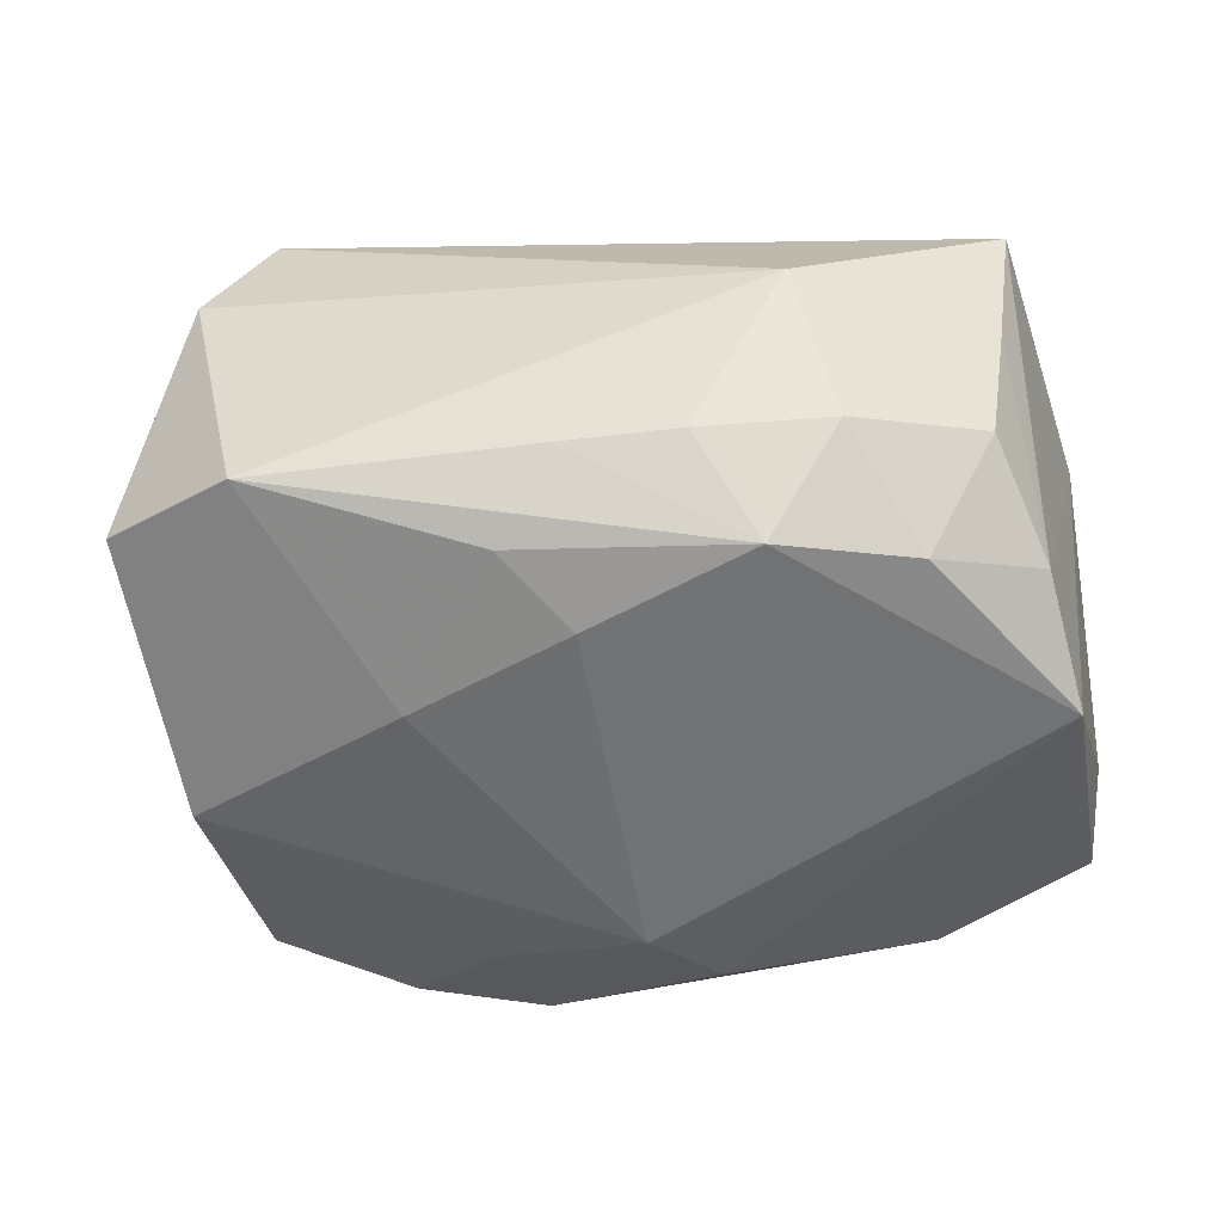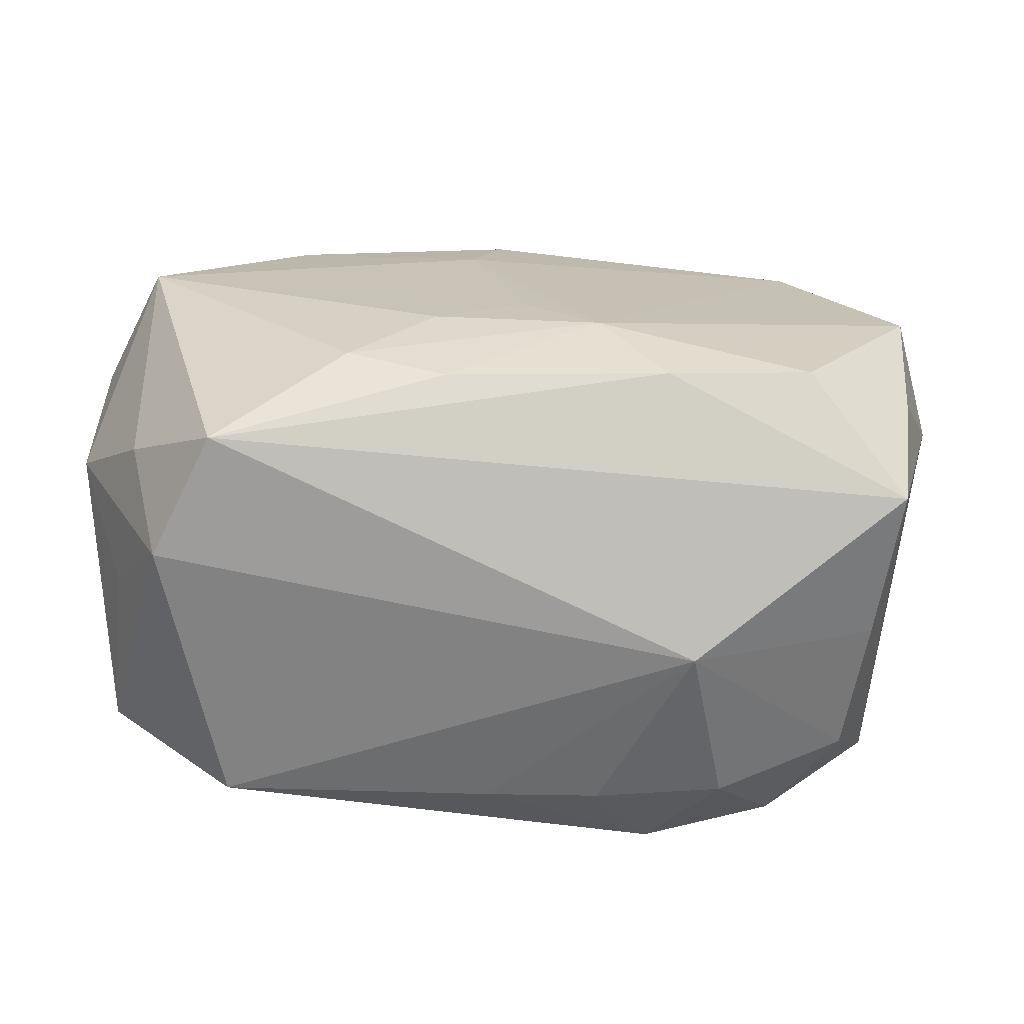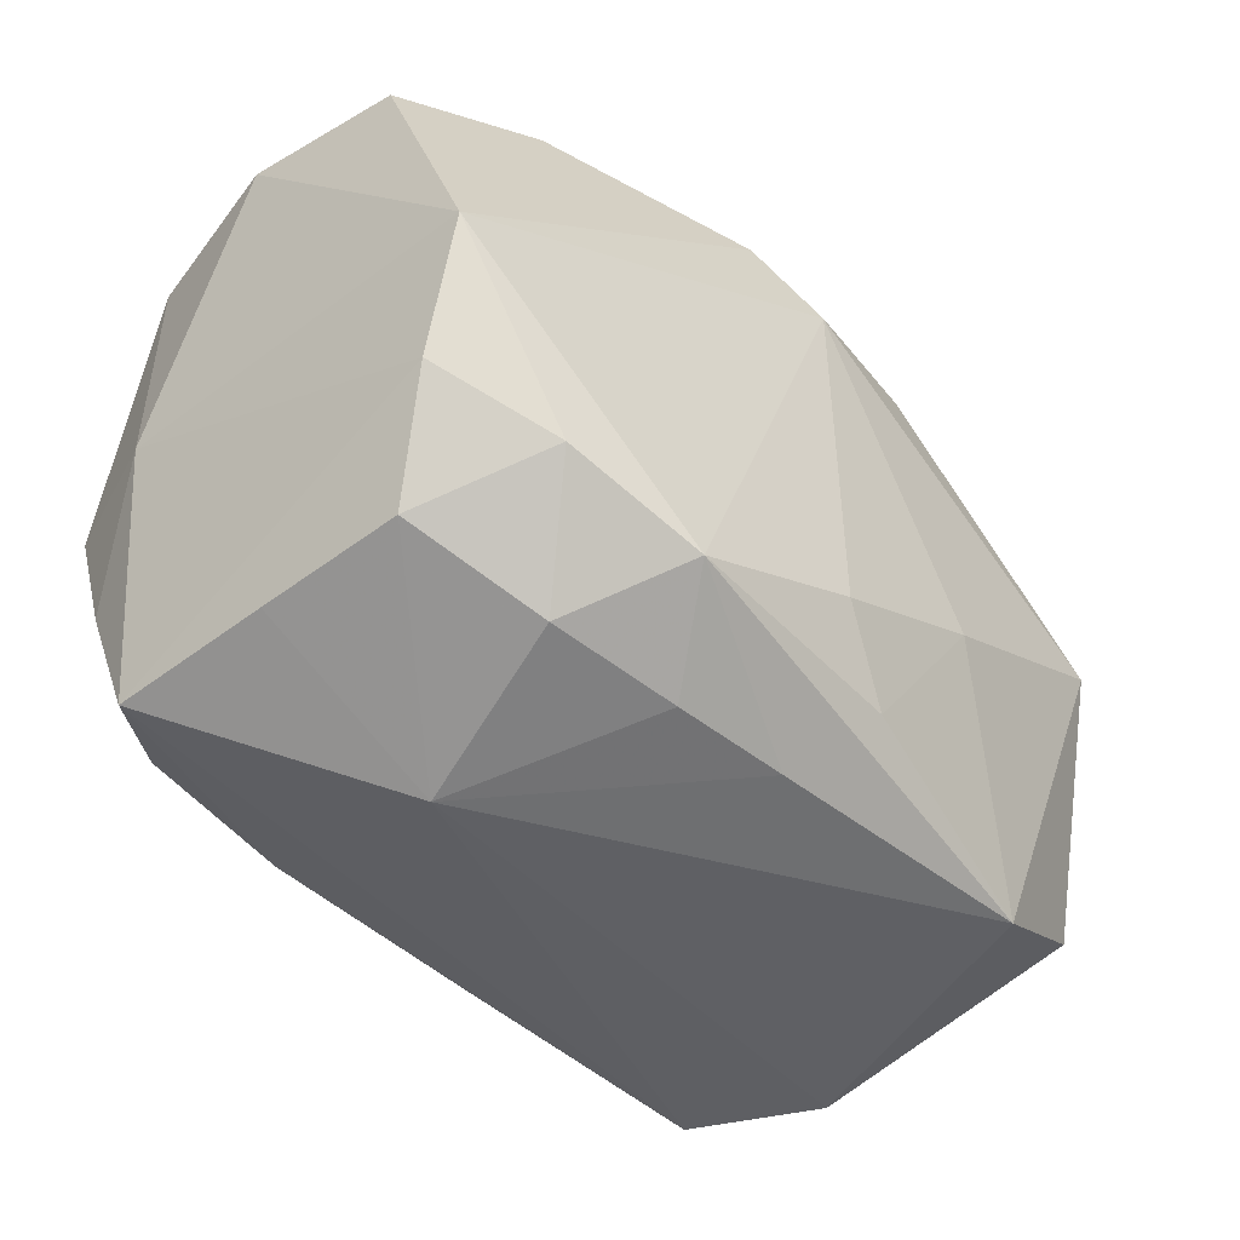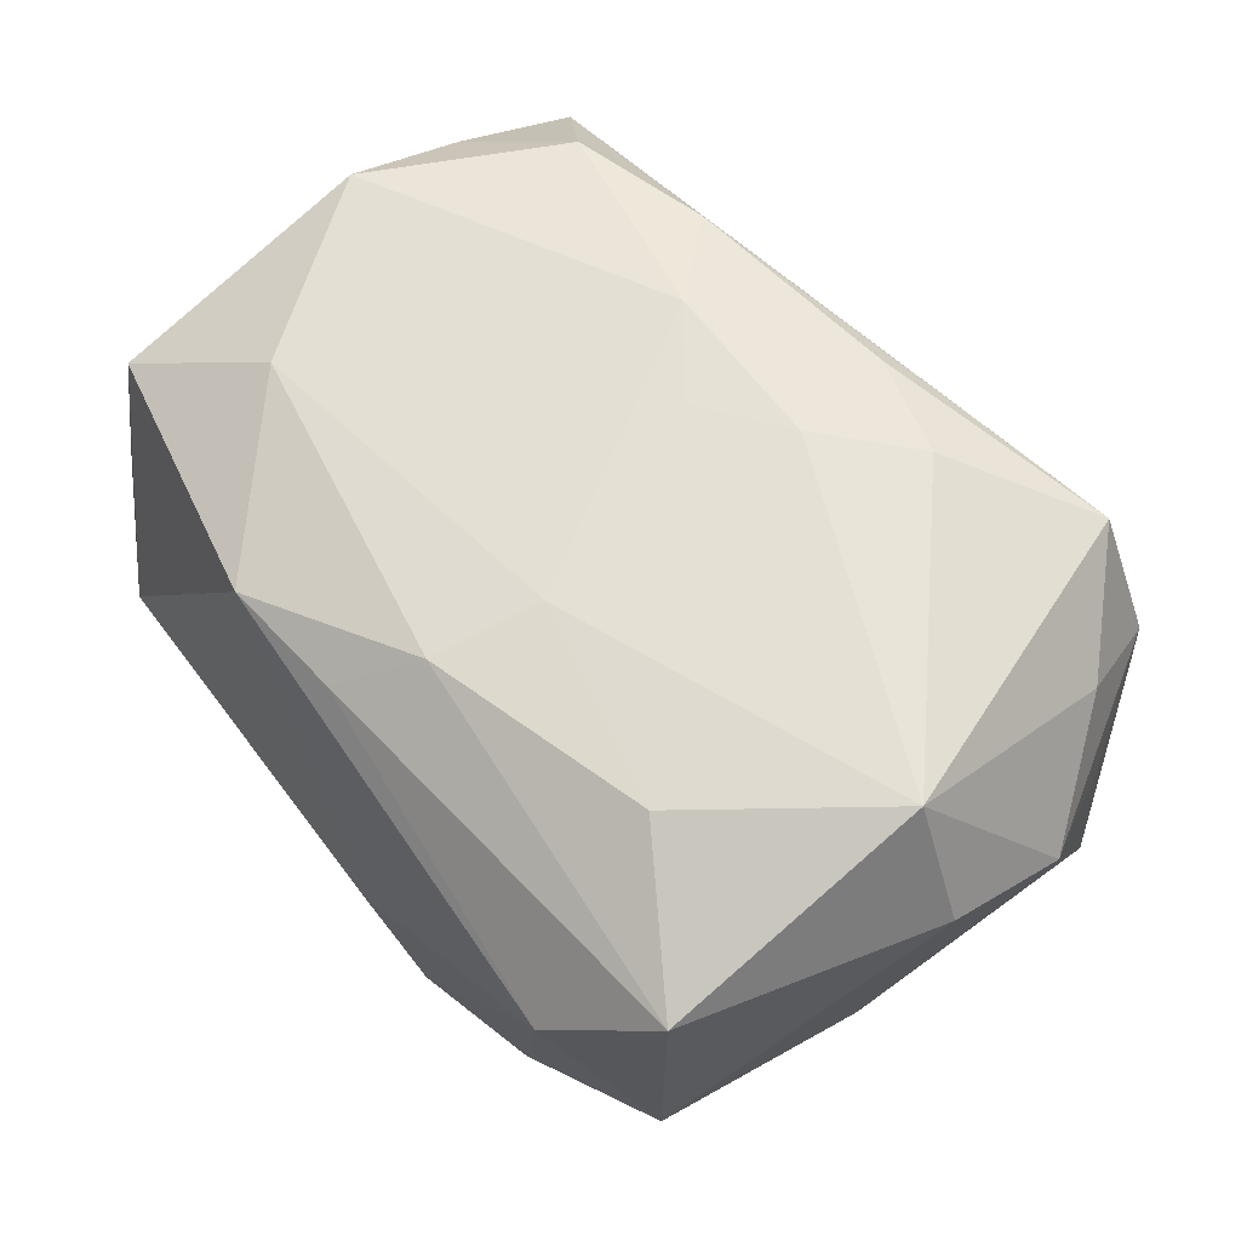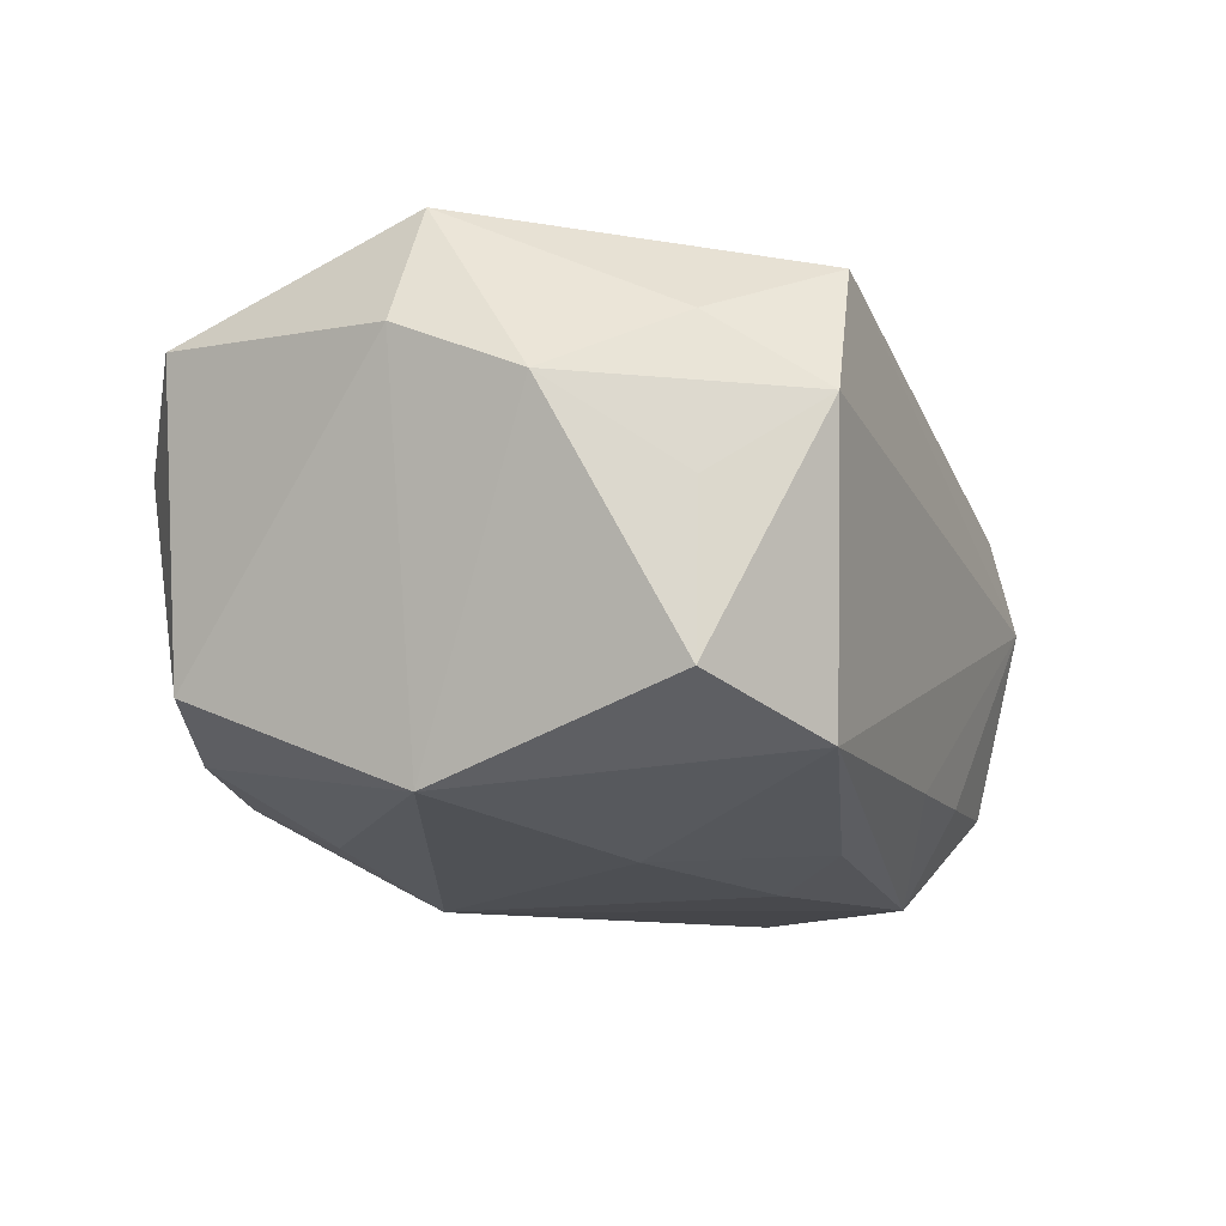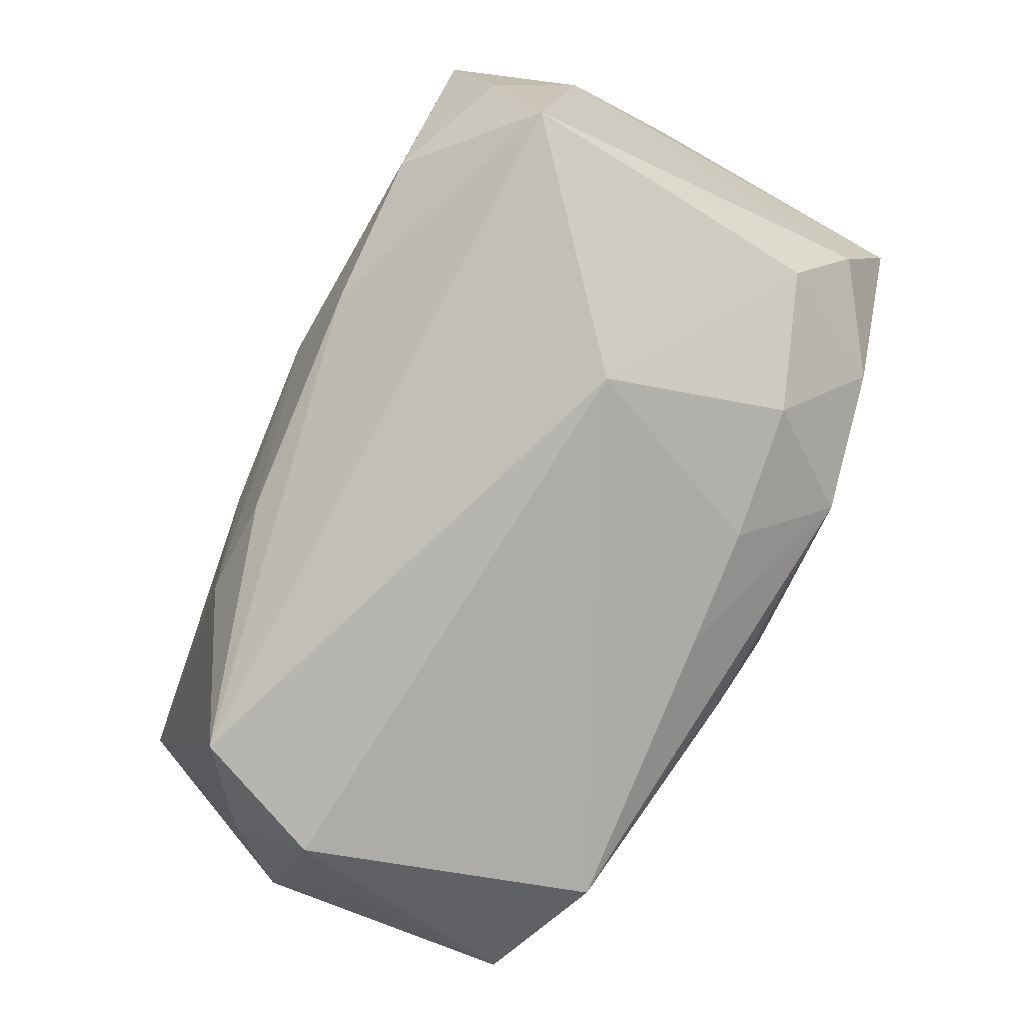
<metadata>
{"format":"obj","ext":"obj","renderer":"f3d","projection":"perspective","resolution":1024,"background":"white","views":[{"elev":-55.9,"azim":9.4,"up":"+Z"},{"elev":23.0,"azim":4.8,"up":"+Z"},{"elev":-43.4,"azim":137.7,"up":"+Y"},{"elev":61.9,"azim":-127.9,"up":"+Z"},{"elev":-12.5,"azim":-66.7,"up":"+Z"},{"elev":-79.4,"azim":67.8,"up":"+Y"}]}
</metadata>
<code>
v 0.01407 -0.01907 0.02103
v -0.003356 0.01944 0.0202
v -0.03865 0.0005981 0.01235
v -0.0126 0.01793 -0.01954
v 0.02401 -0.01518 -0.02219
v 0.03364 -4.918e-05 -0.0222
v 0.0326 -0.01008 -0.0179
v -0.000755 -0.01375 -0.02339
v -0.02066 0.02511 -0.01403
v -0.02822 -0.02802 0.006911
v -0.004349 -0.02124 0.02112
v 0.0008299 -0.006754 0.02278
v -0.005352 0.01062 0.02165
v 0.03202 -0.02025 -0.00139
v 0.001135 0.0252 0.01602
v -0.03351 0.0003483 0.02231
v -0.03193 0.02072 -0.01095
v 0.01953 -0.02356 -0.01567
v 0.03535 0.02062 0.01234
v 0.03465 -0.01096 0.01584
v -0.0007133 -0.02516 -0.01626
v -0.006197 -0.01173 0.02305
v -0.03158 -0.01923 0.01282
v 0.01128 0.02616 0.01642
v 0.01697 -0.02802 -0.001046
v 0.02428 0.01378 0.01927
v 0.007827 -0.01217 0.02301
v 0.03408 -0.02152 0.01145
v 0.03459 -0.000753 0.01972
v 0.004735 0.02132 -0.02099
v -0.004371 0.02855 -0.007213
v -0.01002 0.02721 -0.01572
v -0.03865 -0.01009 0.007668
v 0.02156 0.02514 -0.01581
v 0.03683 0.02197 -0.0008268
v -0.03357 -0.01998 0.0006863
v -0.01288 -0.01862 0.02188
v -0.03328 0.02167 0.01449
v -0.0002849 0.01514 -0.02339
v -0.02318 -0.02724 0.01724
v -0.02356 -0.02591 -0.01625
v -0.03458 -0.02012 -0.0123
v 0.008852 -0.02474 -0.0162
v 0.009942 0.02592 -0.01578
v 0.03432 0.02094 -0.01383
v 0.02586 -0.01622 0.02044
v -0.02198 0.01444 0.02062
v -0.01444 -0.007782 -0.02207
v -0.03265 0.001011 -0.01894
v -0.005581 -0.02011 -0.02115
v -0.02566 0.02733 0.007387
v 0.03 -0.01899 -0.01296
v 0.02824 0.0279 -0.006888
v 0.03739 -0.0006281 0.009253
v 0.01314 -0.019 -0.02339
f 10 40 23
f 16 23 40
f 25 40 10
f 33 16 3
f 23 16 33
f 10 23 33
f 37 16 40
f 3 16 38
f 38 17 3
f 36 42 10
f 10 33 36
f 36 33 42
f 4 32 39
f 9 32 4
f 55 8 39
f 42 33 49
f 49 4 39
f 49 17 9
f 9 4 49
f 49 33 3
f 3 17 49
f 27 37 11
f 11 37 40
f 22 37 27
f 16 37 22
f 47 38 16
f 2 38 47
f 16 13 47
f 47 13 2
f 9 17 51
f 17 38 51
f 31 32 51
f 51 32 9
f 51 24 31
f 15 2 24
f 15 38 2
f 24 51 15
f 15 51 38
f 27 11 1
f 1 11 40
f 39 8 48
f 48 49 39
f 16 22 12
f 12 13 16
f 12 22 27
f 27 13 12
f 5 55 6
f 6 55 39
f 41 25 10
f 10 42 41
f 42 49 41
f 49 48 41
f 18 52 25
f 25 43 18
f 18 43 55
f 18 55 5
f 5 52 18
f 7 52 5
f 5 6 7
f 30 6 39
f 34 6 30
f 30 44 34
f 39 32 30
f 32 44 30
f 21 43 25
f 25 41 21
f 55 43 21
f 21 41 55
f 8 55 50
f 55 41 50
f 50 48 8
f 50 41 48
f 45 6 34
f 54 7 6
f 26 19 24
f 24 2 26
f 26 13 27
f 2 13 26
f 53 45 34
f 31 24 53
f 24 19 53
f 34 44 53
f 53 32 31
f 53 44 32
f 6 45 35
f 35 54 6
f 19 54 35
f 35 53 19
f 45 53 35
f 7 54 28
f 40 25 28
f 28 1 40
f 27 1 46
f 1 28 46
f 52 7 14
f 7 28 14
f 25 52 14
f 14 28 25
f 29 54 19
f 19 26 29
f 29 26 27
f 27 46 29
f 20 46 28
f 20 29 46
f 20 28 54
f 54 29 20

</code>
